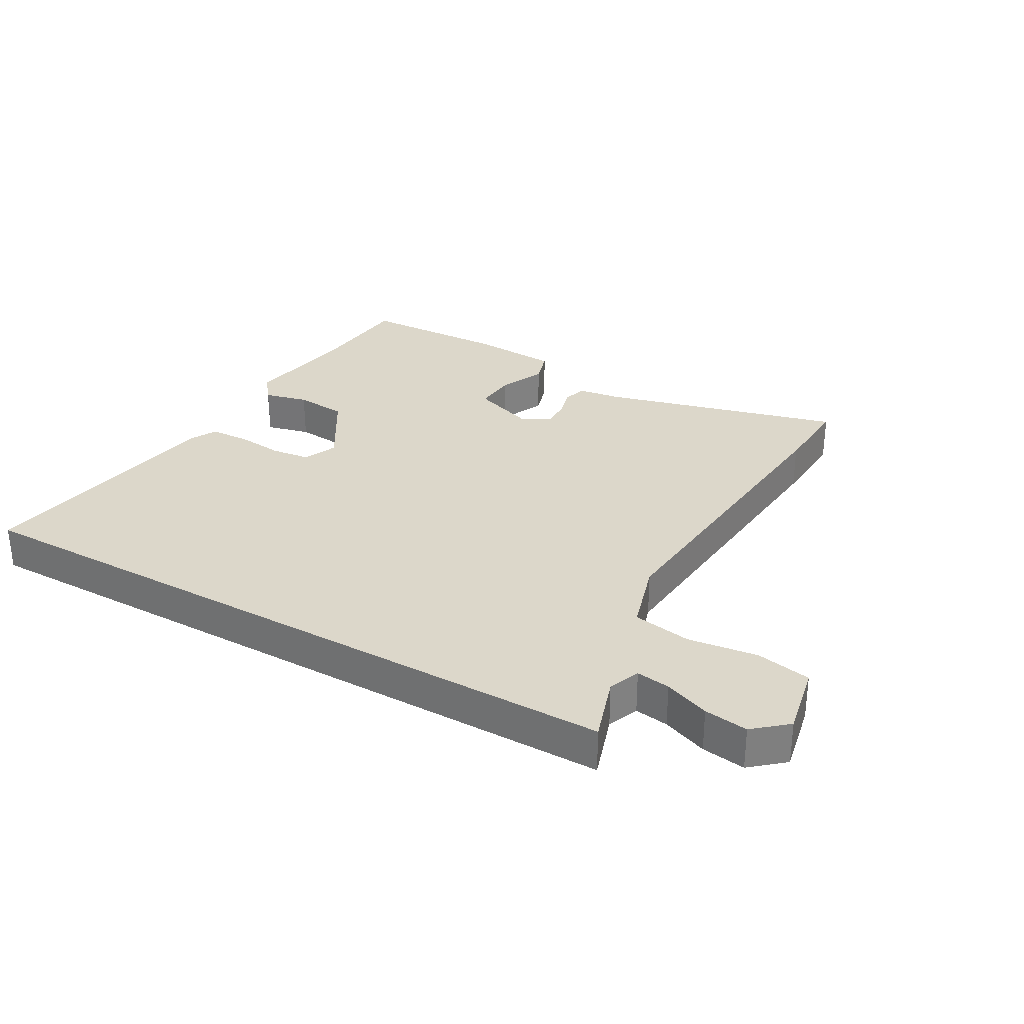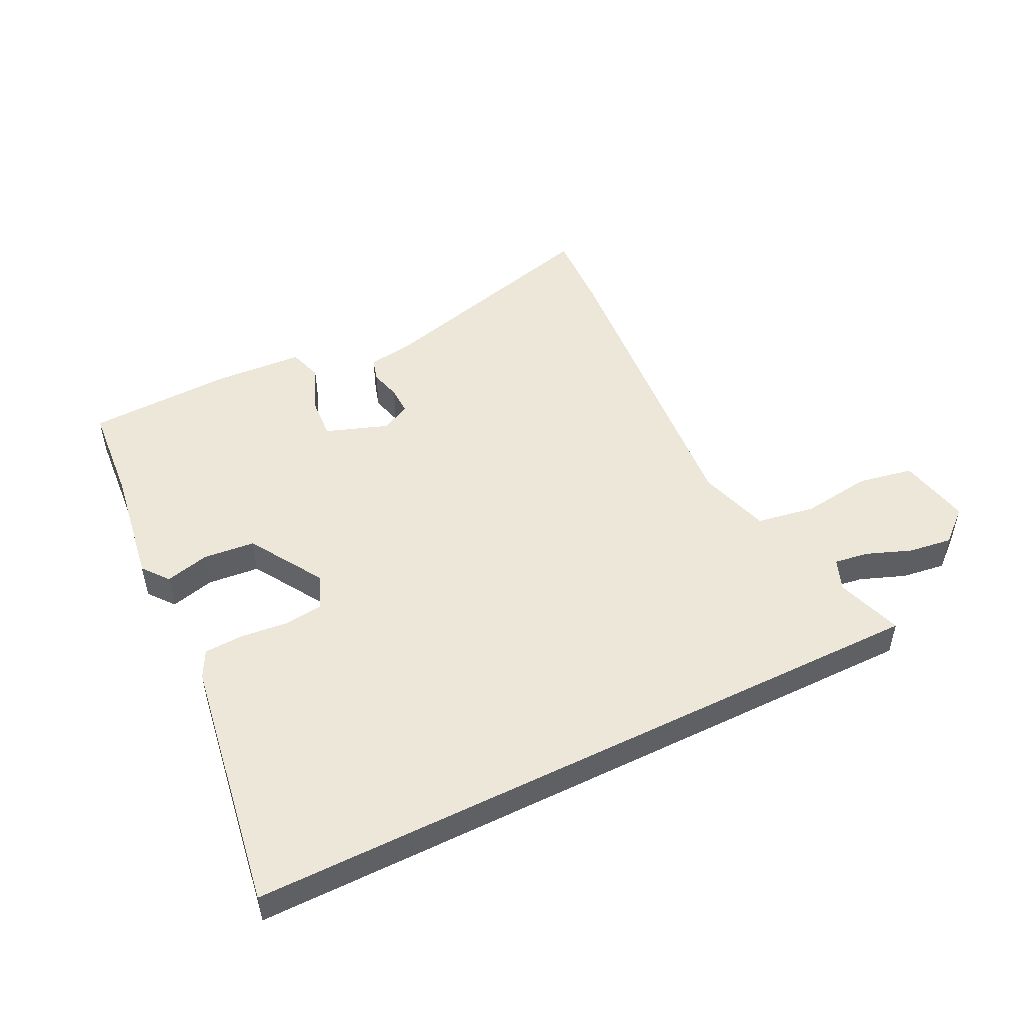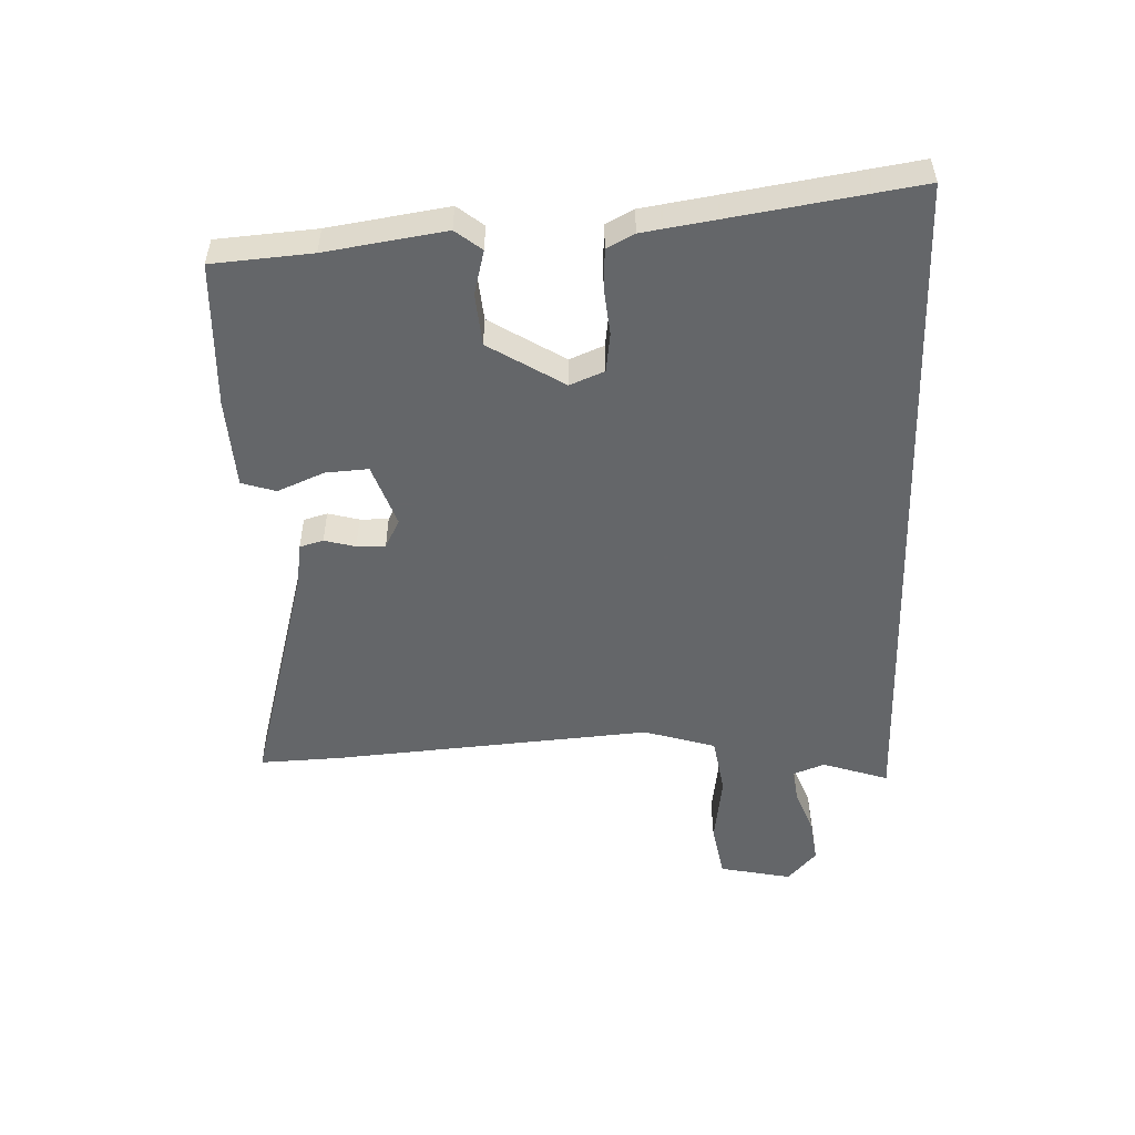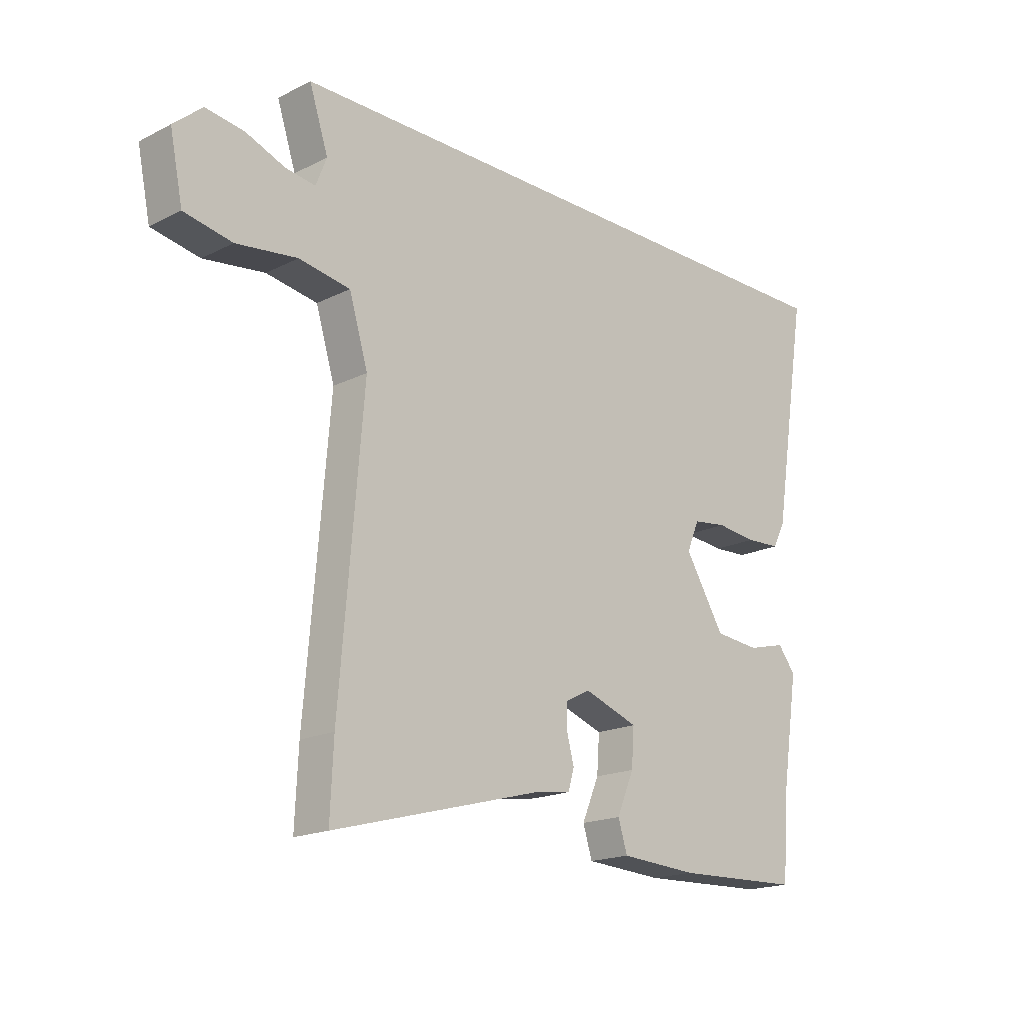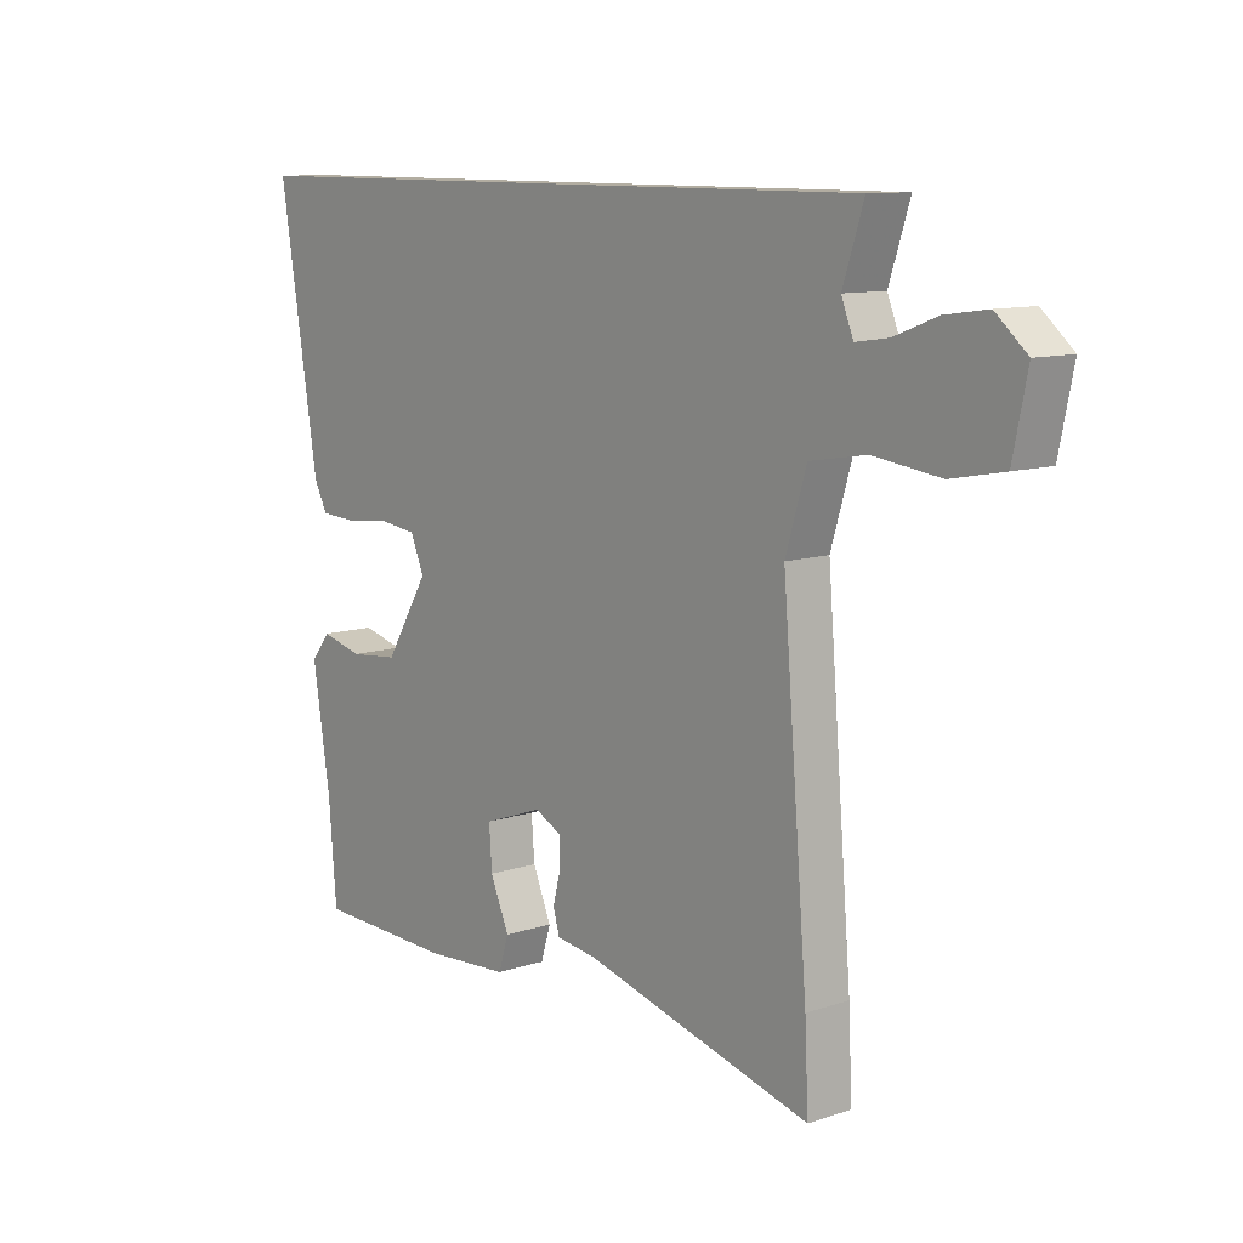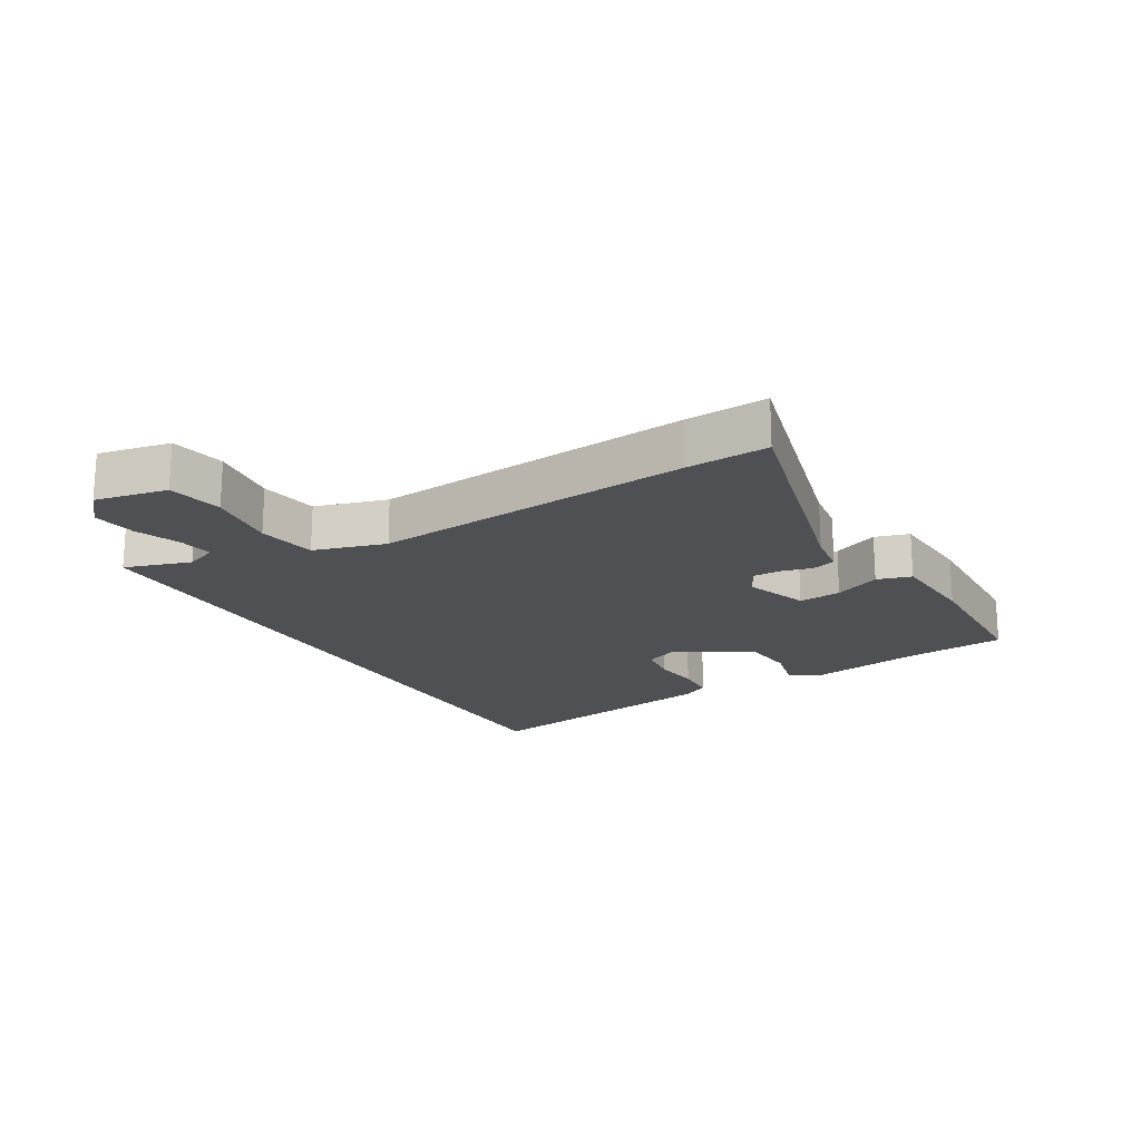
<metadata>
{"format":"obj","ext":"obj","renderer":"f3d","projection":"perspective","resolution":1024,"background":"white","views":[{"elev":30.7,"azim":29.8,"up":"+Y"},{"elev":49.9,"azim":-26.4,"up":"+Y"},{"elev":-51.7,"azim":-88.2,"up":"+Y"},{"elev":-18.1,"azim":134.1,"up":"+Z"},{"elev":10.5,"azim":50.2,"up":"+Z"},{"elev":-19.2,"azim":120.6,"up":"+Y"}]}
</metadata>
<code>
v 0.573 0.07 0.5
v 0.538 0.07 0.393
v 0.558 0.07 0.342
v 0.613 0.07 0.35
v 0.686 0.07 0.378
v 0.757 0.07 0.388
v 0.81 0.07 0.342
v 0.786 0.07 0.225
v 0.697 0.07 0.208
v 0.584 0.07 0.223
v 0.489 0.07 0.207
v 0.454 0.07 0.091
v 0.497 0.07 -0.425
v 0.503 0.07 -0.556
v 0.116 0.07 -0.452
v 0.046 0.07 -0.442
v 0.035 0.07 -0.404
v 0.048 0.07 -0.354
v 0.049 0.07 -0.308
v 0.002 0.07 -0.284
v -0.099 0.07 -0.32
v -0.094 0.07 -0.389
v -0.062 0.07 -0.464
v -0.079 0.07 -0.519
v -0.224 0.07 -0.528
v -0.459 0.07 -0.52
v -0.472 0.07 -0.36
v -0.502 0.07 -0.168
v -0.469 0.07 -0.126
v -0.398 0.07 -0.144
v -0.314 0.07 -0.136
v -0.24 0.07 -0.015
v -0.263 0.07 0.04
v -0.326 0.07 0.048
v -0.402 0.07 0.04
v -0.466 0.07 0.043
v -0.489 0.07 0.087
v -0.555 0.07 0.5
v 0.573 0 0.5
v 0.538 0 0.393
v 0.558 0 0.342
v 0.613 0 0.35
v 0.686 0 0.378
v 0.757 0 0.388
v 0.81 0 0.342
v 0.786 0 0.225
v 0.697 0 0.208
v 0.584 0 0.223
v 0.489 0 0.207
v 0.454 0 0.091
v 0.497 0 -0.425
v 0.503 0 -0.556
v 0.116 0 -0.452
v 0.046 0 -0.442
v 0.035 0 -0.404
v 0.048 0 -0.354
v 0.049 0 -0.308
v 0.002 0 -0.284
v -0.099 0 -0.32
v -0.094 0 -0.389
v -0.062 0 -0.464
v -0.079 0 -0.519
v -0.224 0 -0.528
v -0.459 0 -0.52
v -0.472 0 -0.36
v -0.502 0 -0.168
v -0.469 0 -0.126
v -0.398 0 -0.144
v -0.314 0 -0.136
v -0.24 0 -0.015
v -0.263 0 0.04
v -0.326 0 0.048
v -0.402 0 0.04
v -0.466 0 0.043
v -0.489 0 0.087
v -0.555 0 0.5
f 37 38 1 2
f 34 35 36 37
f 33 34 37 2
f 32 33 2 3
f 31 32 3 4
f 27 28 29 30
f 27 30 31
f 22 23 24 25
f 21 22 25 26
f 15 16 17 18
f 15 18 19
f 12 13 14 15
f 11 12 15 19
f 7 8 9 10
f 7 10 11
f 6 7 11
f 5 6 11
f 4 5 11
f 31 4 11
f 21 26 27 31
f 20 21 31 11
f 11 19 20
f 40 39 76 75
f 75 74 73 72
f 40 75 72 71
f 41 40 71 70
f 42 41 70 69
f 68 67 66 65
f 69 68 65
f 63 62 61 60
f 64 63 60 59
f 56 55 54 53
f 57 56 53
f 53 52 51 50
f 57 53 50 49
f 48 47 46 45
f 49 48 45
f 49 45 44
f 49 44 43
f 49 43 42
f 49 42 69
f 69 65 64 59
f 49 69 59 58
f 58 57 49
f 1 39 40 2
f 2 40 41 3
f 3 41 42 4
f 4 42 43 5
f 5 43 44 6
f 6 44 45 7
f 7 45 46 8
f 8 46 47 9
f 9 47 48 10
f 10 48 49 11
f 11 49 50 12
f 12 50 51 13
f 13 51 52 14
f 14 52 53 15
f 15 53 54 16
f 16 54 55 17
f 17 55 56 18
f 18 56 57 19
f 19 57 58 20
f 20 58 59 21
f 21 59 60 22
f 22 60 61 23
f 23 61 62 24
f 24 62 63 25
f 25 63 64 26
f 26 64 65 27
f 27 65 66 28
f 28 66 67 29
f 29 67 68 30
f 30 68 69 31
f 31 69 70 32
f 32 70 71 33
f 33 71 72 34
f 34 72 73 35
f 35 73 74 36
f 36 74 75 37
f 37 75 76 38
f 38 76 39 1

</code>
